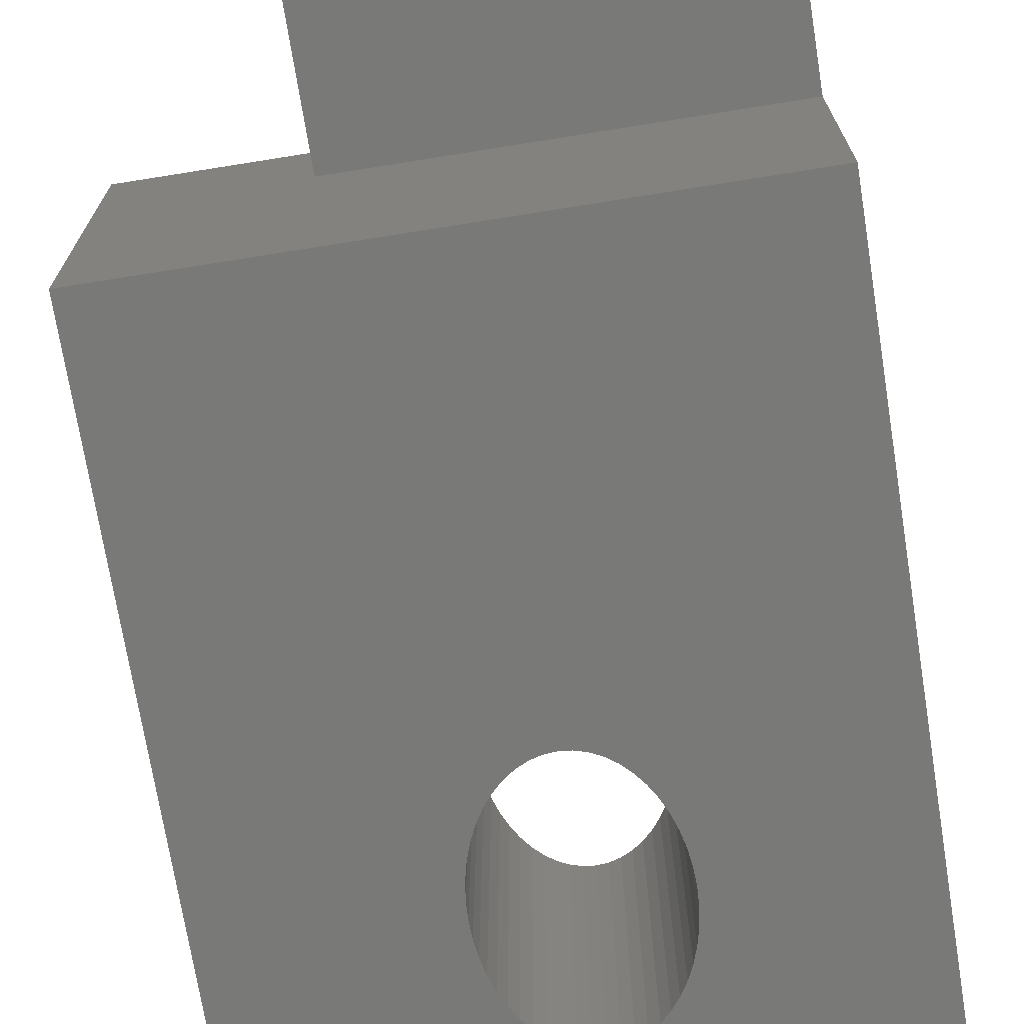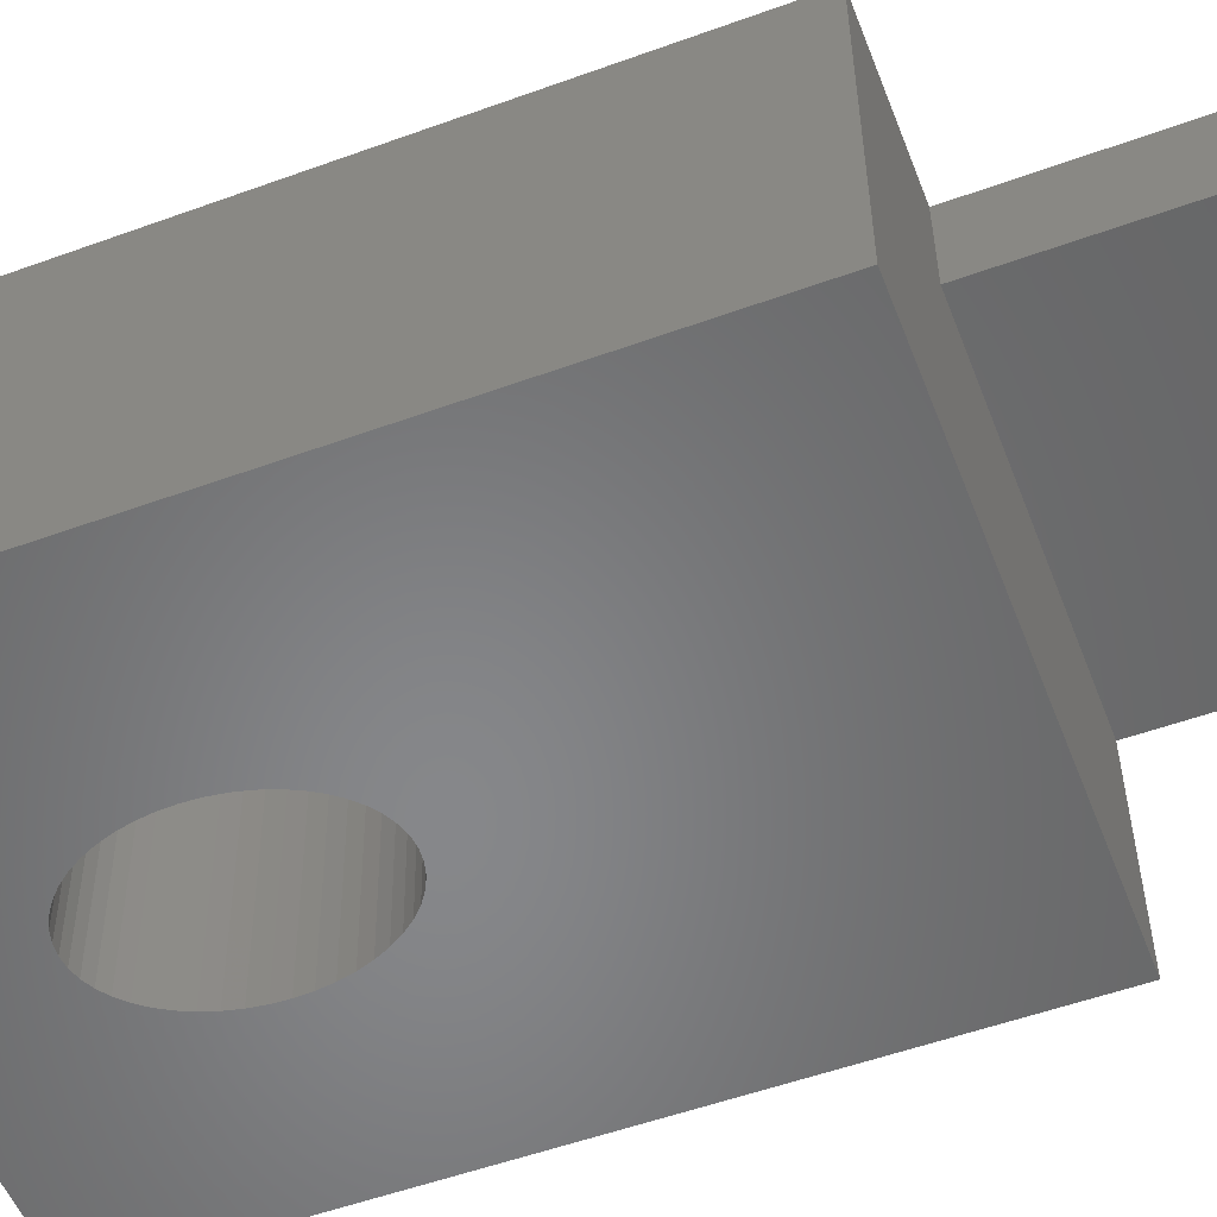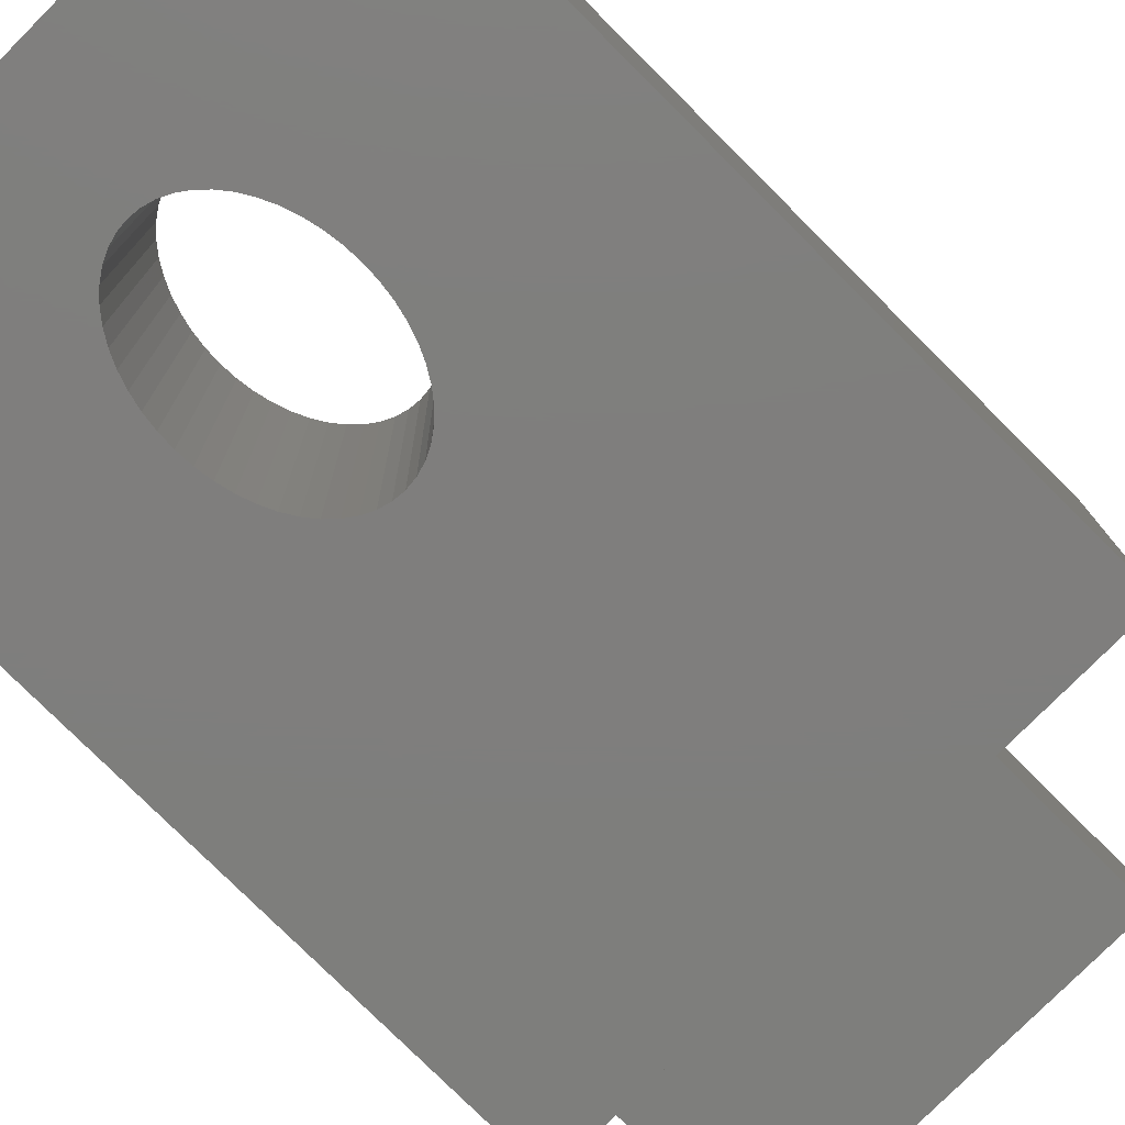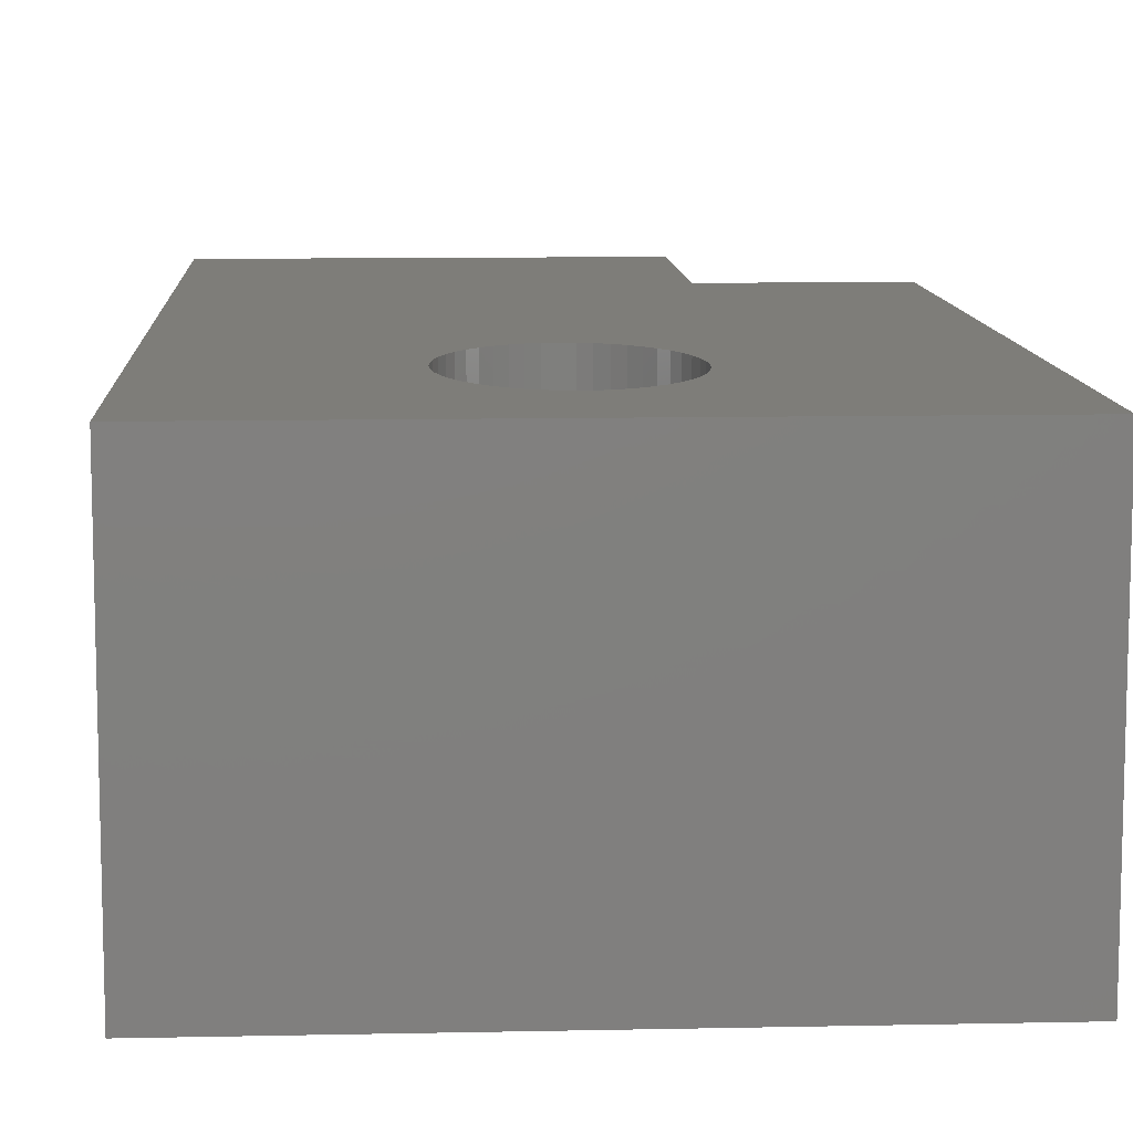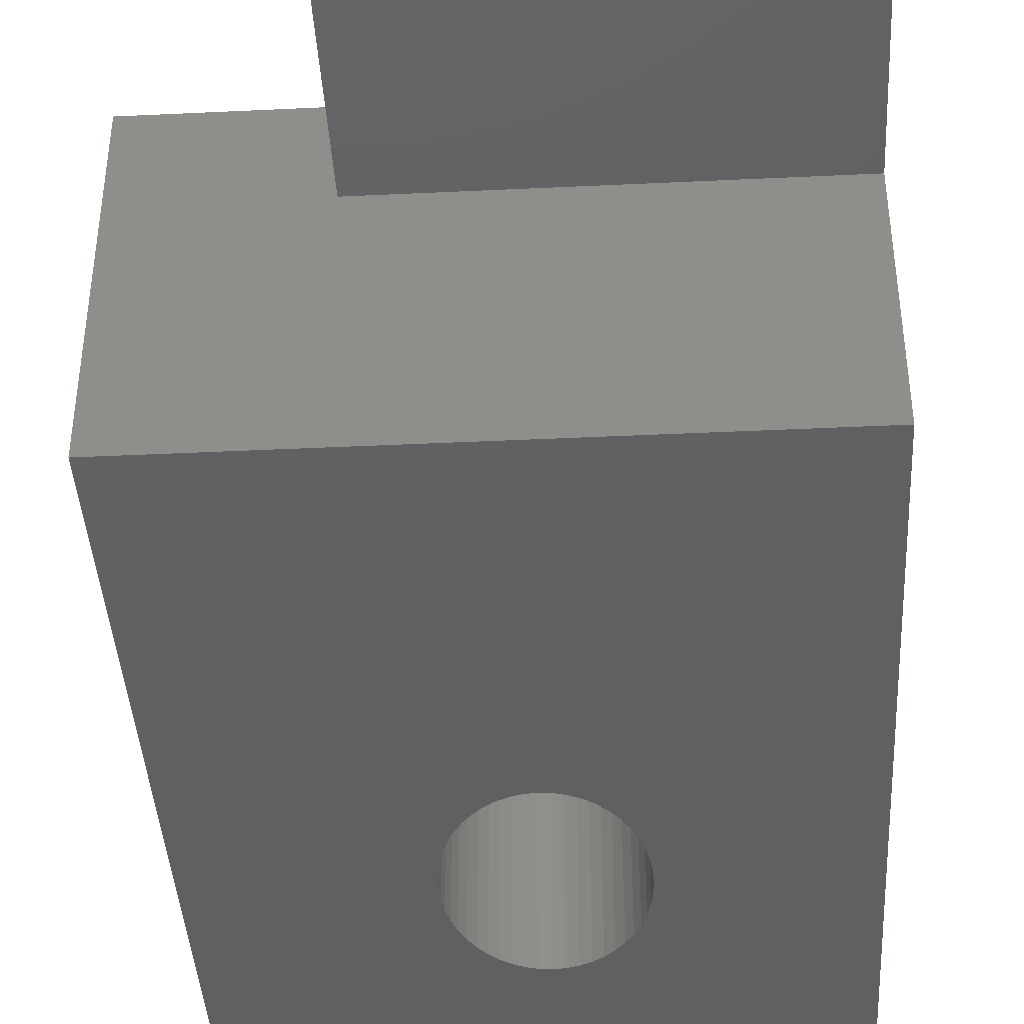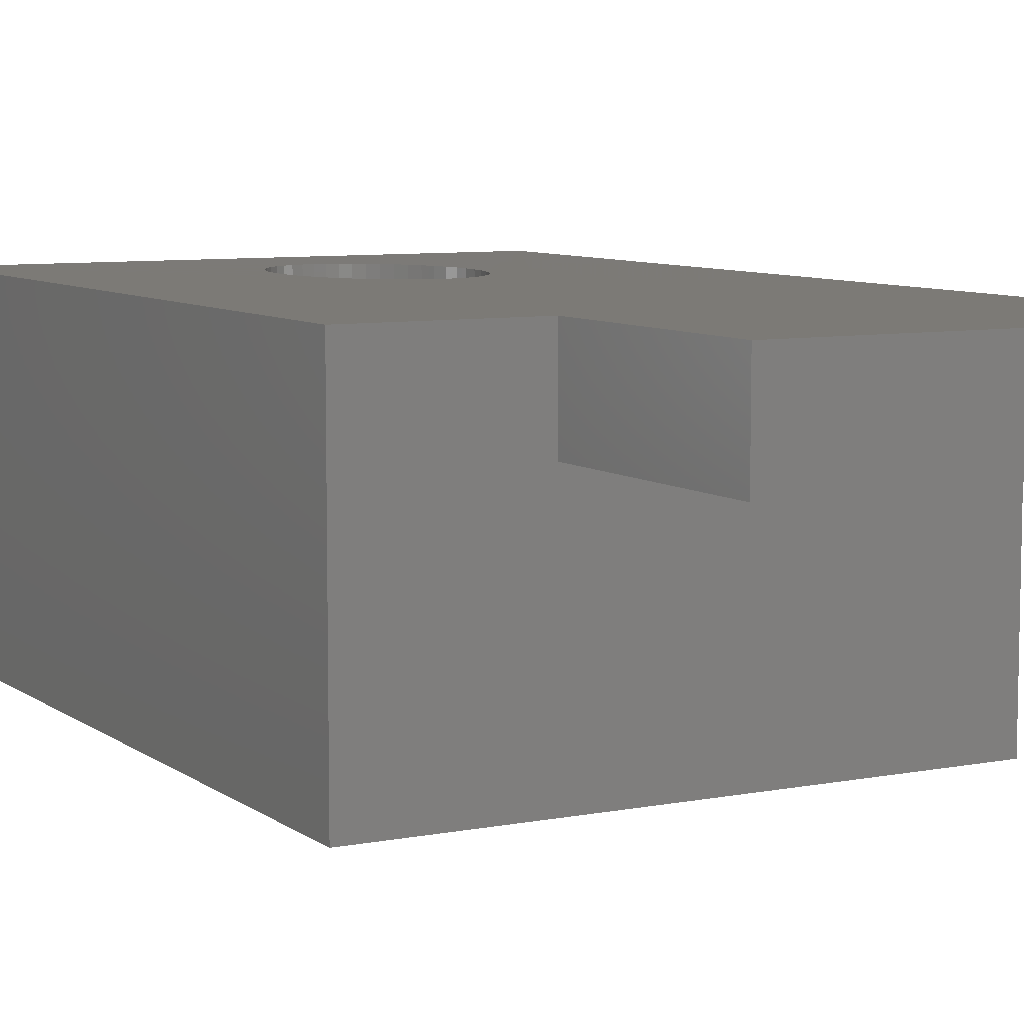
<metadata>
{"format":"stl","ext":"stl","renderer":"f3d","projection":"perspective","resolution":1024,"background":"white","views":[{"elev":-71.7,"azim":-170.9,"up":"+Y"},{"elev":-53.9,"azim":111.1,"up":"+Y"},{"elev":-78.2,"azim":45.1,"up":"+Y"},{"elev":10.2,"azim":-3.1,"up":"+Y"},{"elev":-41.3,"azim":-176.7,"up":"+Y"},{"elev":7.8,"azim":151.4,"up":"+Y"}]}
</metadata>
<code>
# stl→obj: 111 verts, 222 faces
v 619.7 30.61 12.2
v 616.2 28.61 12.2
v 616.2 30.61 12.2
v 619.7 28.61 12.2
v 614.2 30.61 25.4
v 613.9 23.62 25.33
v 613.9 30.61 25.47
v 619.7 23.62 12.2
v 613.9 23.62 20.33
v 613.7 23.62 20.31
v 614.1 23.62 20.4
v 614.4 23.62 20.5
v 614.6 23.62 20.65
v 614.8 23.62 20.83
v 614.9 23.62 21.05
v 619.7 23.62 27.9
v 615.1 23.62 21.29
v 615.2 23.62 21.57
v 615.3 23.62 21.86
v 615.4 23.62 22.17
v 615.4 23.62 22.5
v 615.4 23.62 22.83
v 615.4 23.62 23.16
v 615.4 23.62 23.48
v 615.3 23.62 23.79
v 615.2 23.62 24.09
v 615.1 23.62 24.36
v 614.9 23.62 24.61
v 614.8 23.62 24.83
v 614.6 23.62 25.01
v 614.4 23.62 25.16
v 614.2 23.62 25.26
v 613.7 23.62 25.35
v 608.2 23.62 27.9
v 608.2 23.62 12.2
v 612.5 23.62 21.05
v 612.6 23.62 20.83
v 612.8 23.62 20.65
v 613 23.62 20.5
v 613.2 23.62 20.4
v 613.5 23.62 20.33
v 612.3 23.62 21.3
v 612.2 23.62 21.57
v 612.1 23.62 21.87
v 612 23.62 22.18
v 612 23.62 22.51
v 611.9 23.62 22.83
v 612 23.62 23.16
v 612 23.62 23.49
v 612.1 23.62 23.8
v 612.2 23.62 24.09
v 612.3 23.62 24.37
v 612.5 23.62 24.62
v 612.6 23.62 24.83
v 612.8 23.62 25.01
v 613 23.62 25.16
v 613.2 23.62 25.27
v 613.5 23.62 25.33
v 612.2 30.61 24.23
v 612 30.61 22.32
v 612.1 30.61 23.94
v 614.8 30.61 20.97
v 615.2 30.61 24.23
v 615.1 30.61 24.5
v 612 30.61 23.3
v 612 30.61 23.63
v 612.3 30.61 21.44
v 612.2 30.61 21.71
v 614.8 30.61 24.97
v 613.9 30.61 20.47
v 613.7 30.61 20.45
v 611.9 30.61 22.97
v 615.3 30.61 23.93
v 615.2 30.61 21.71
v 613.2 30.61 25.41
v 612.3 30.61 24.51
v 613.2 30.61 20.54
v 613 30.61 20.64
v 612.1 30.61 22.01
v 614.9 30.61 21.19
v 613 30.61 25.3
v 615.4 30.61 23.3
v 615.4 30.61 23.62
v 612.6 30.61 20.97
v 612.5 30.61 21.19
v 612.8 30.61 20.79
v 615.4 30.61 22.97
v 614.6 30.61 20.79
v 614.4 30.61 20.64
v 615.1 30.61 21.43
v 612.5 30.61 24.76
v 612 30.61 22.65
v 613.7 30.61 25.49
v 615.3 30.61 22
v 608.2 30.61 27.9
v 616.2 30.61 7.4
v 608.2 30.61 7.4
v 613.5 30.61 20.47
v 612.6 30.61 24.97
v 612.8 30.61 25.15
v 613.5 30.61 25.47
v 619.7 30.61 27.9
v 614.1 30.61 20.54
v 615.4 30.61 22.31
v 615.4 30.61 22.64
v 614.9 30.61 24.75
v 614.6 30.61 25.15
v 614.4 30.61 25.3
v 608.2 28.61 7.4
v 616.2 28.61 7.4
v 608.2 28.61 12.2
f 1 2 3
f 2 1 4
f 5 6 7
f 8 9 10
f 9 8 11
f 11 8 12
f 12 8 13
f 13 8 14
f 14 8 15
f 15 8 16
f 15 16 17
f 17 16 18
f 18 16 19
f 19 16 20
f 20 16 21
f 21 16 22
f 22 16 23
f 23 16 24
f 24 16 25
f 25 16 26
f 26 16 27
f 27 16 28
f 28 16 29
f 29 16 30
f 30 16 31
f 31 16 32
f 32 16 6
f 6 16 33
f 33 16 34
f 35 36 34
f 36 35 37
f 37 35 8
f 37 8 38
f 38 8 39
f 39 8 40
f 40 8 41
f 41 8 10
f 34 36 42
f 34 42 43
f 34 43 44
f 34 44 45
f 34 45 46
f 34 46 47
f 34 47 48
f 34 48 49
f 34 49 50
f 34 50 51
f 34 51 52
f 34 52 53
f 34 53 54
f 34 54 55
f 34 55 56
f 34 56 57
f 34 57 58
f 34 58 33
f 59 51 50
f 60 45 44
f 61 59 50
f 14 62 13
f 63 26 64
f 65 66 48
f 6 33 7
f 67 68 42
f 29 30 69
f 70 71 10
f 72 47 46
f 73 24 25
f 74 17 18
f 57 56 75
f 68 43 42
f 76 53 52
f 77 78 39
f 66 49 48
f 79 44 43
f 80 14 15
f 75 56 81
f 82 23 83
f 84 85 36
f 64 26 27
f 78 86 38
f 87 21 22
f 88 89 12
f 90 17 74
f 91 53 76
f 92 72 46
f 9 70 10
f 56 55 81
f 7 33 93
f 80 15 17
f 74 18 94
f 94 18 19
f 73 25 63
f 95 96 97
f 96 95 3
f 3 95 85
f 3 85 84
f 3 84 86
f 3 86 78
f 3 78 77
f 3 77 98
f 3 98 71
f 85 95 67
f 67 95 68
f 68 95 79
f 79 95 60
f 60 95 92
f 92 95 72
f 72 95 65
f 65 95 66
f 66 95 61
f 61 95 59
f 59 95 76
f 76 95 91
f 91 95 99
f 99 95 100
f 100 95 81
f 81 95 75
f 75 95 101
f 101 95 93
f 3 102 1
f 102 3 80
f 80 3 62
f 62 3 88
f 88 3 89
f 89 3 103
f 103 3 70
f 70 3 71
f 102 80 90
f 102 90 74
f 102 74 94
f 102 94 104
f 102 104 105
f 102 105 87
f 102 87 82
f 102 82 83
f 102 83 73
f 102 73 63
f 102 63 64
f 102 64 106
f 102 106 69
f 102 69 107
f 102 107 108
f 102 108 5
f 102 5 7
f 102 7 93
f 102 93 95
f 63 25 26
f 105 20 21
f 11 103 9
f 61 50 49
f 12 89 11
f 106 28 29
f 64 27 106
f 89 103 11
f 85 67 36
f 40 77 39
f 104 20 105
f 83 23 24
f 96 109 97
f 109 96 110
f 33 58 93
f 69 30 107
f 82 22 23
f 79 60 44
f 71 98 41
f 67 42 36
f 110 3 2
f 3 110 96
f 68 79 43
f 32 6 5
f 8 102 16
f 102 8 4
f 102 4 1
f 90 80 17
f 110 111 109
f 111 110 2
f 2 35 111
f 35 2 8
f 8 2 4
f 104 19 20
f 34 111 35
f 111 34 95
f 111 95 109
f 109 95 97
f 13 88 12
f 105 21 87
f 87 22 82
f 81 55 100
f 106 29 69
f 99 54 53
f 72 65 47
f 58 57 101
f 100 54 99
f 80 62 14
f 34 102 95
f 102 34 16
f 94 19 104
f 62 88 13
f 106 27 28
f 107 31 108
f 66 61 49
f 31 32 108
f 60 92 45
f 86 84 37
f 39 78 38
f 83 24 73
f 65 48 47
f 41 98 40
f 55 54 100
f 98 77 40
f 38 86 37
f 103 70 9
f 59 76 51
f 76 52 51
f 93 58 101
f 101 57 75
f 92 46 45
f 10 71 41
f 30 31 107
f 108 32 5
f 99 53 91
f 84 36 37

</code>
